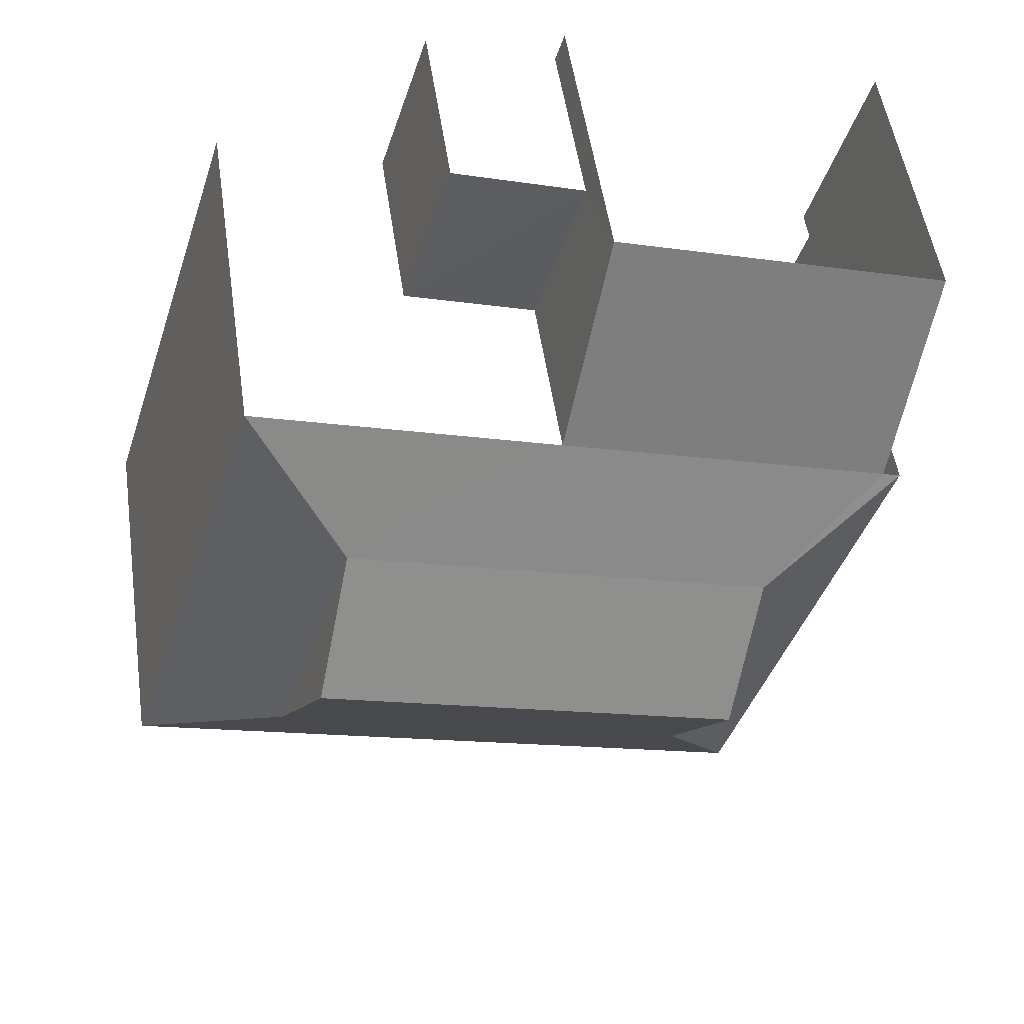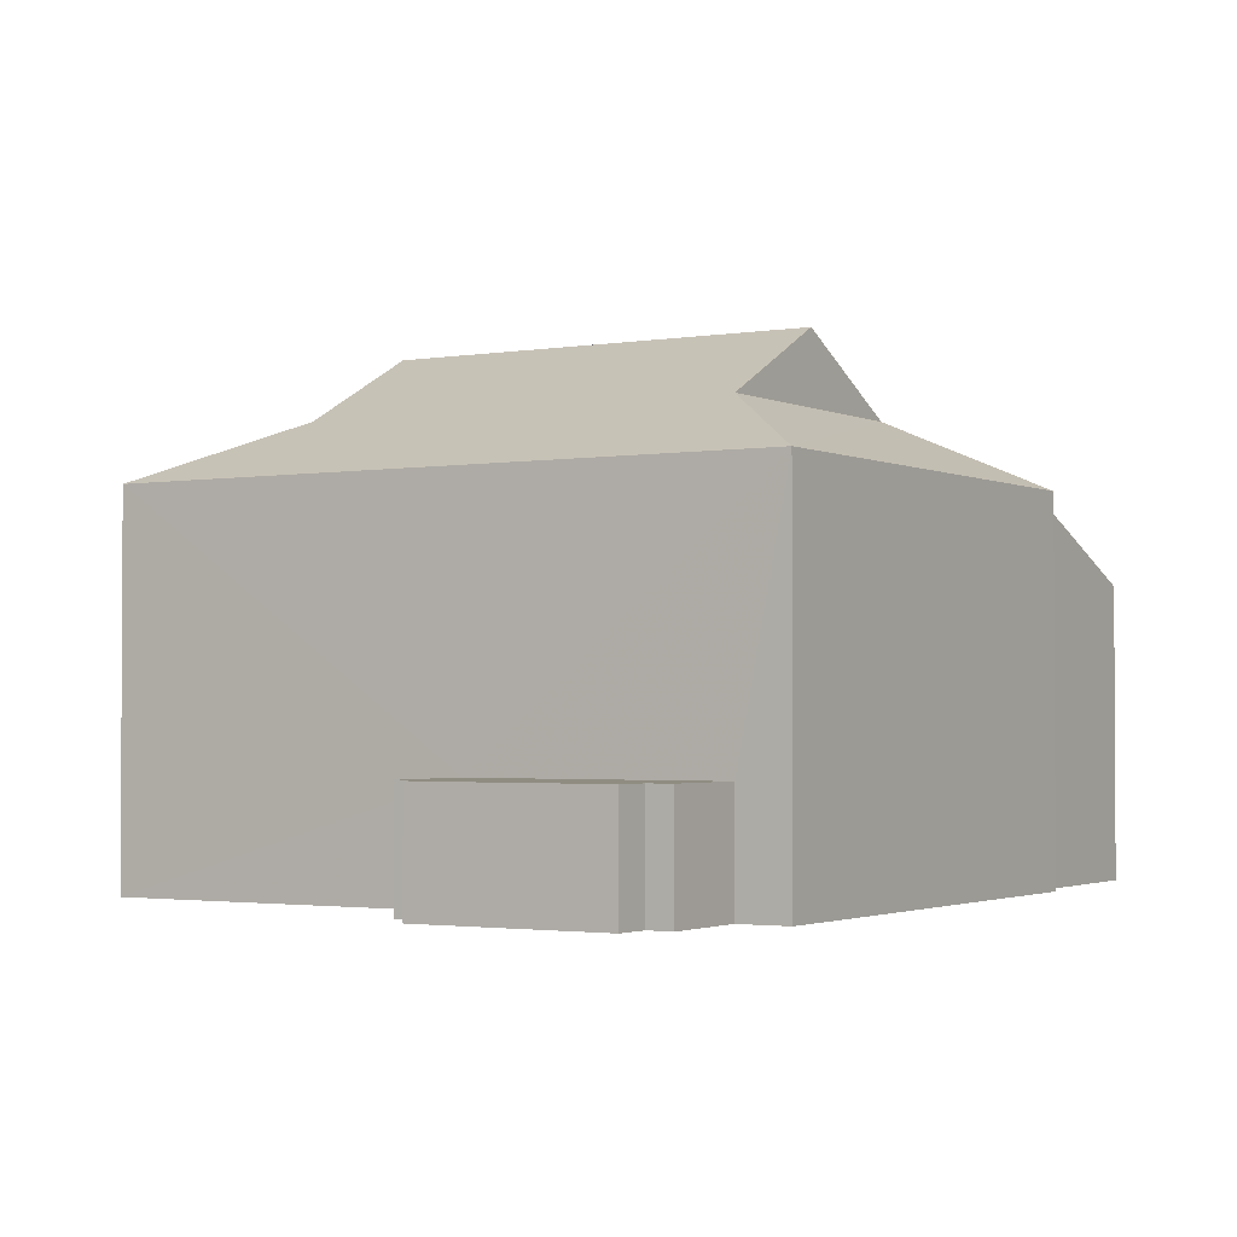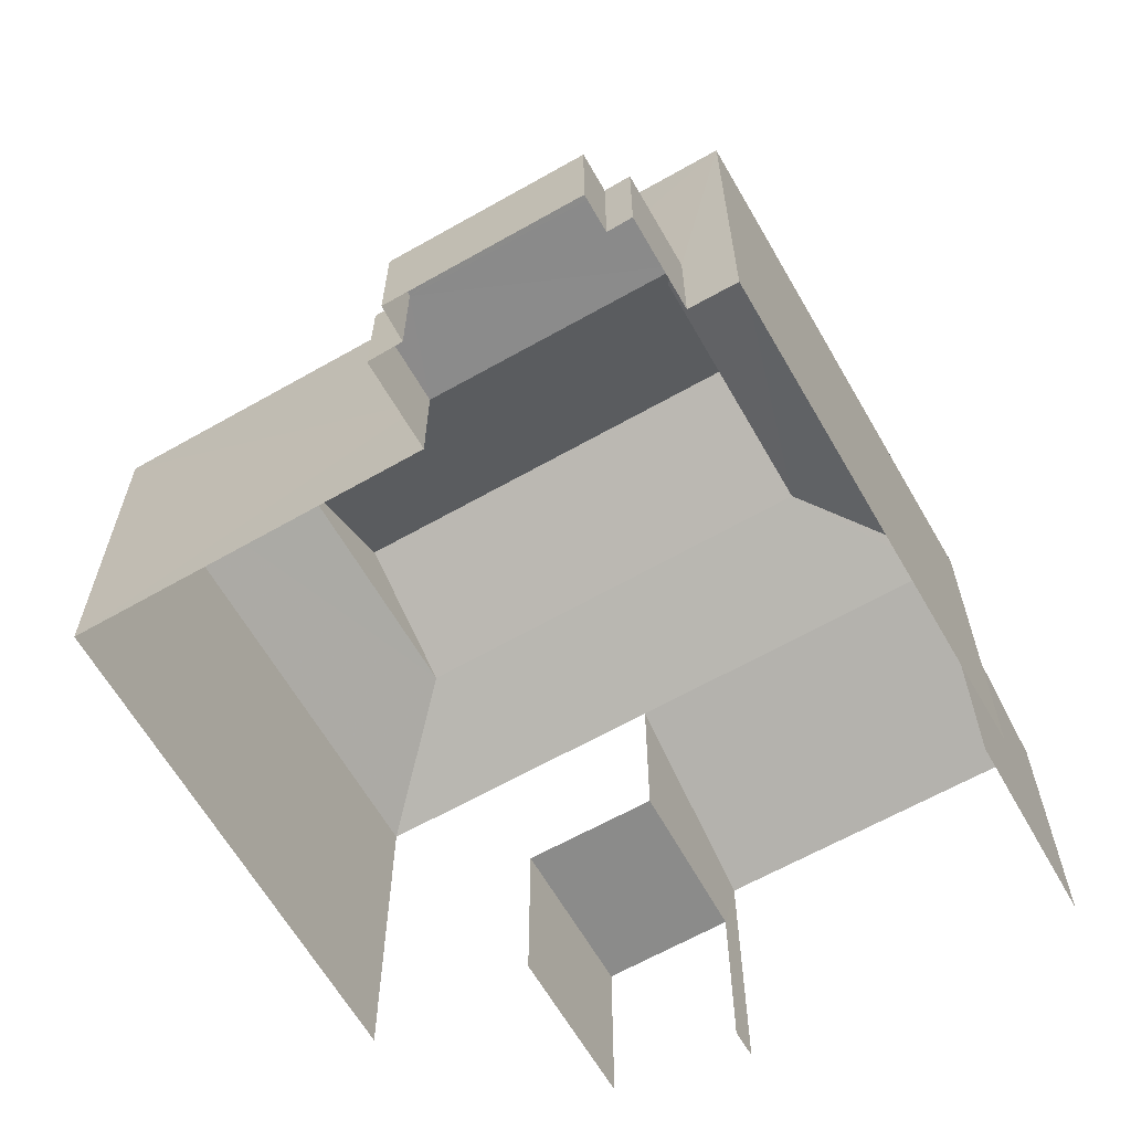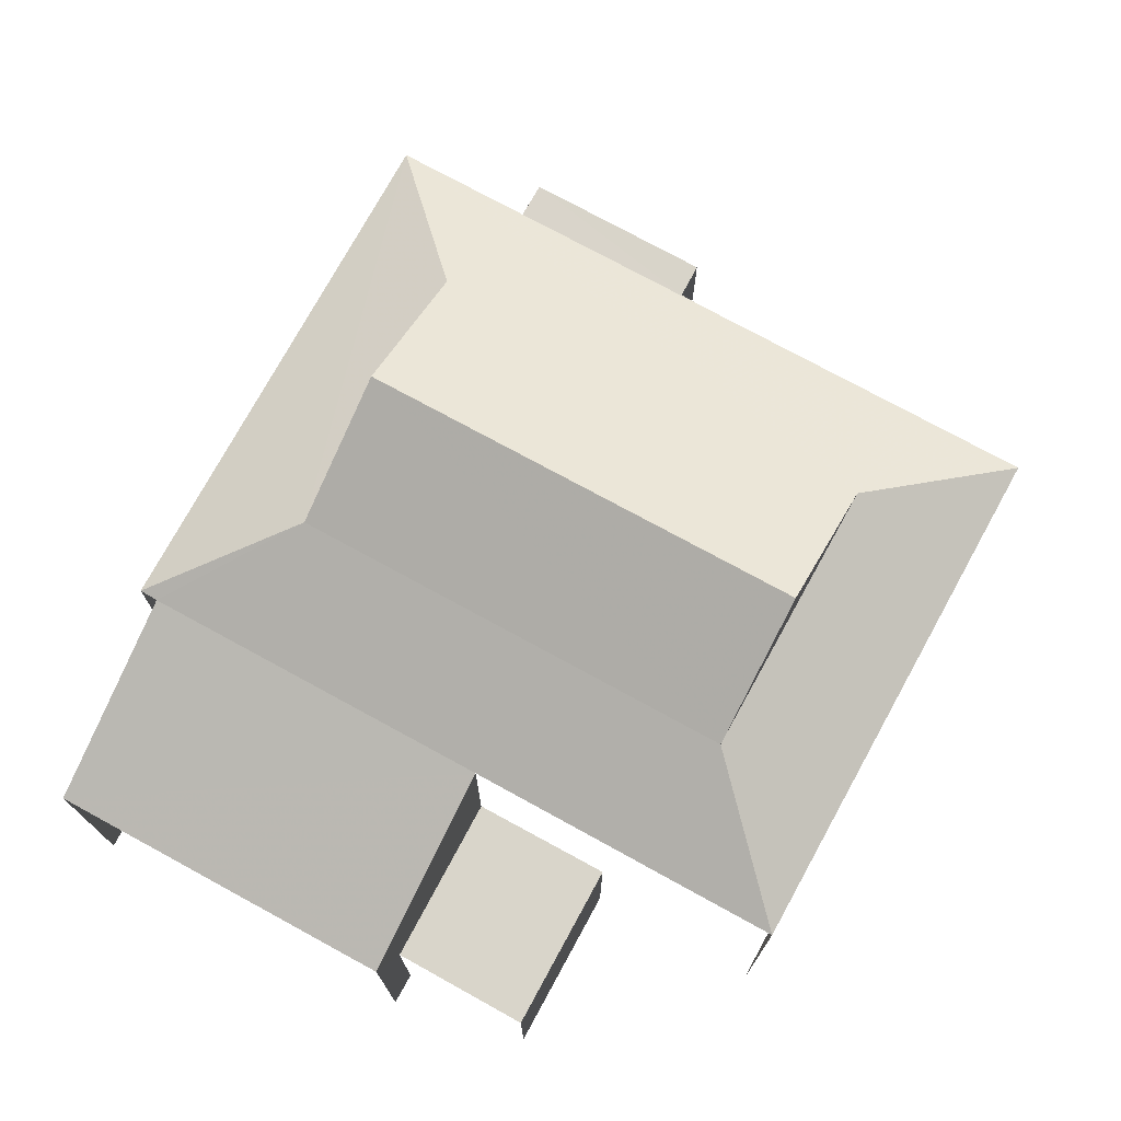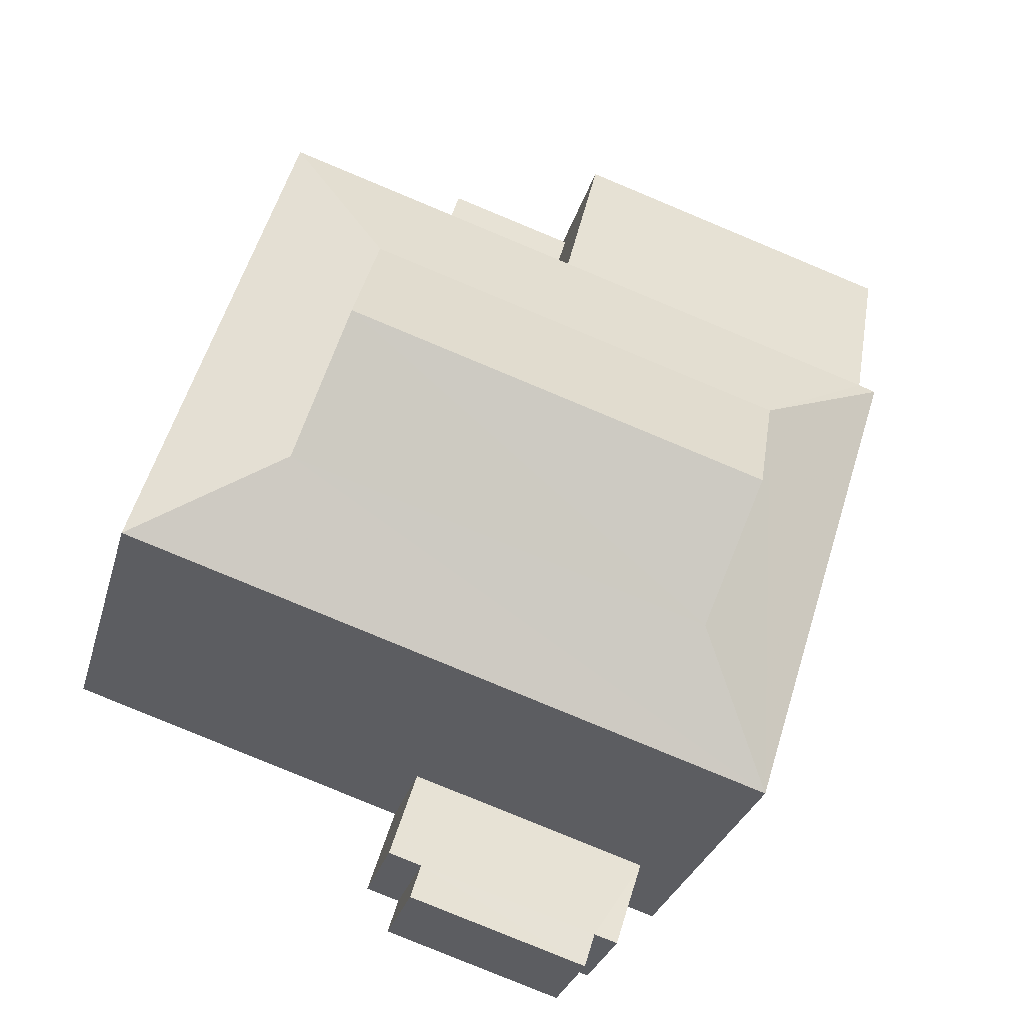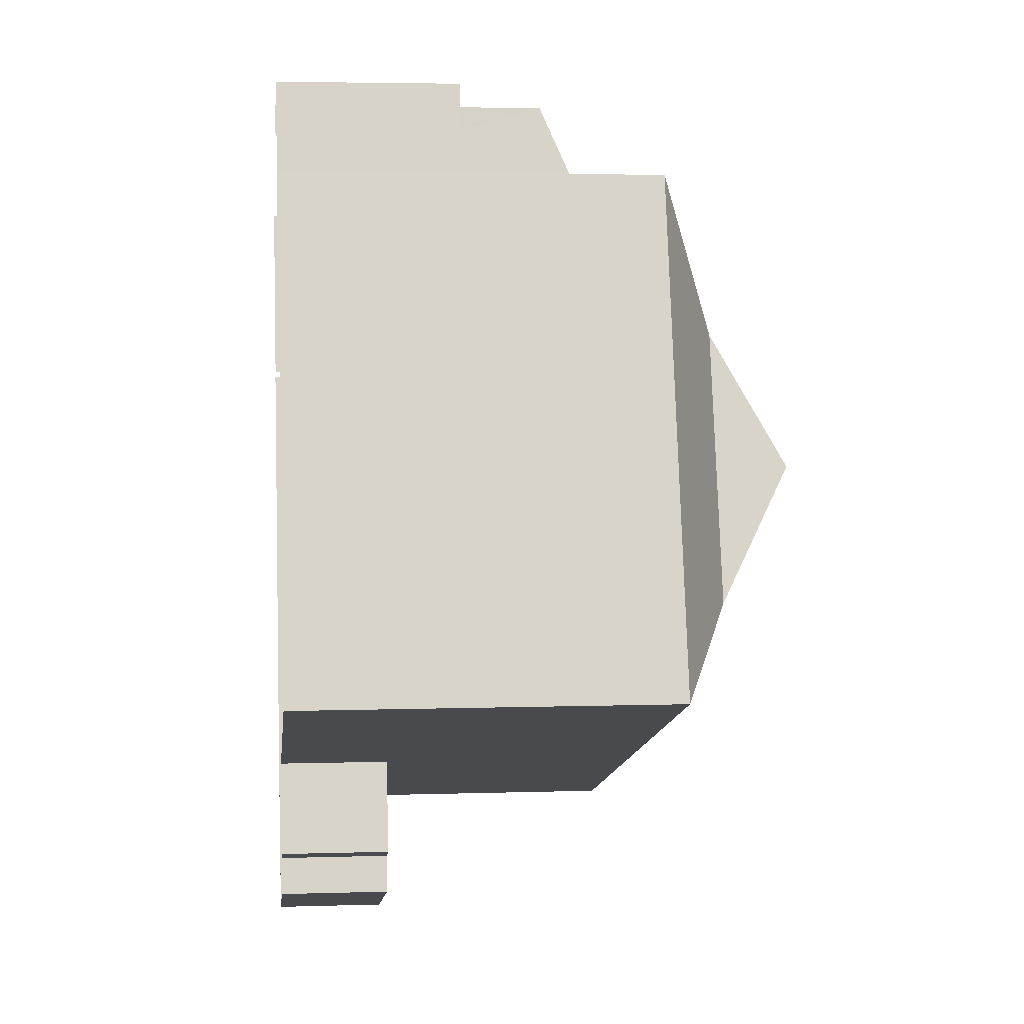
<metadata>
{"format":"obj","ext":"obj","renderer":"f3d","projection":"perspective","resolution":1024,"background":"white","views":[{"elev":52.0,"azim":-8.3,"up":"+Y"},{"elev":-2.0,"azim":14.2,"up":"+Z"},{"elev":-63.7,"azim":12.4,"up":"+Z"},{"elev":74.7,"azim":-168.7,"up":"+Z"},{"elev":-29.1,"azim":-14.5,"up":"+Y"},{"elev":4.2,"azim":-96.0,"up":"+Y"}]}
</metadata>
<code>
v -2.255e+05 -1.278e+05 12.65
v -2.255e+05 -1.278e+05 12.65
v -2.255e+05 -1.278e+05 12.65
v -2.255e+05 -1.278e+05 12.65
v -2.255e+05 -1.279e+05 12.65
v -2.255e+05 -1.278e+05 12.65
v -2.255e+05 -1.278e+05 12.65
v -2.255e+05 -1.279e+05 12.65
v -2.255e+05 -1.279e+05 12.65
v -2.255e+05 -1.279e+05 12.65
v -2.255e+05 -1.278e+05 12.65
v -2.255e+05 -1.279e+05 12.65
v -2.255e+05 -1.278e+05 12.65
v -2.255e+05 -1.279e+05 12.65
v -2.255e+05 -1.279e+05 12.65
v -2.255e+05 -1.279e+05 12.65
v -2.255e+05 -1.279e+05 12.65
v -2.255e+05 -1.279e+05 12.65
v -2.255e+05 -1.278e+05 19.13
v -2.255e+05 -1.278e+05 20.18
v -2.255e+05 -1.278e+05 19.13
v -2.255e+05 -1.278e+05 19.13
v -2.255e+05 -1.278e+05 20.18
v -2.255e+05 -1.278e+05 19.13
v -2.255e+05 -1.278e+05 21.43
v -2.255e+05 -1.279e+05 20.18
v -2.255e+05 -1.279e+05 21.43
v -2.255e+05 -1.279e+05 20.18
v -2.255e+05 -1.279e+05 19.13
v -2.255e+05 -1.279e+05 19.13
v -2.255e+05 -1.279e+05 14.59
v -2.255e+05 -1.279e+05 14.59
v -2.255e+05 -1.279e+05 14.59
v -2.255e+05 -1.279e+05 14.59
v -2.255e+05 -1.279e+05 14.59
v -2.255e+05 -1.279e+05 14.59
v -2.255e+05 -1.279e+05 14.59
v -2.255e+05 -1.279e+05 14.59
v -2.255e+05 -1.278e+05 15.99
v -2.255e+05 -1.278e+05 15.99
v -2.255e+05 -1.278e+05 15.99
v -2.255e+05 -1.278e+05 15.99
v -2.255e+05 -1.278e+05 17.73
v -2.255e+05 -1.278e+05 17.74
f 1 2 3
f 4 1 5
f 6 7 3
f 8 9 10
f 11 12 13
f 7 13 3
f 14 5 1
f 15 16 14
f 15 8 10
f 17 18 8
f 13 12 17
f 3 13 1
f 13 14 1
f 17 15 14
f 17 8 15
f 13 17 14
f 43 7 6
f 44 43 6
f 3 2 40
f 39 3 40
f 13 24 11
f 13 22 24
f 1 4 41
f 4 19 41
f 41 21 42
f 41 19 21
f 19 20 21
f 22 21 23
f 22 23 24
f 21 20 23
f 25 26 27
f 25 28 26
f 28 29 26
f 28 30 29
f 31 32 33
f 34 33 35
f 36 34 35
f 35 32 37
f 35 37 38
f 33 32 35
f 23 29 24
f 23 26 29
f 39 40 41
f 42 39 41
f 43 21 22
f 43 44 21
f 27 20 25
f 27 23 20
f 20 30 28
f 20 19 30
f 34 9 8
f 33 34 8
f 43 22 13
f 7 43 13
f 41 40 2
f 1 41 2
f 19 4 5
f 30 19 5
f 37 5 14
f 5 37 30
f 17 12 32
f 29 30 37
f 12 29 32
f 29 37 32
f 25 20 28
f 38 16 15
f 35 38 15
f 6 39 44
f 21 44 42
f 6 3 39
f 44 39 42
f 34 10 9
f 34 36 10
f 24 12 11
f 24 29 12
f 33 8 18
f 31 33 18
f 17 31 18
f 17 32 31
f 27 26 23
f 35 15 10
f 36 35 10
f 14 16 38
f 37 14 38

</code>
